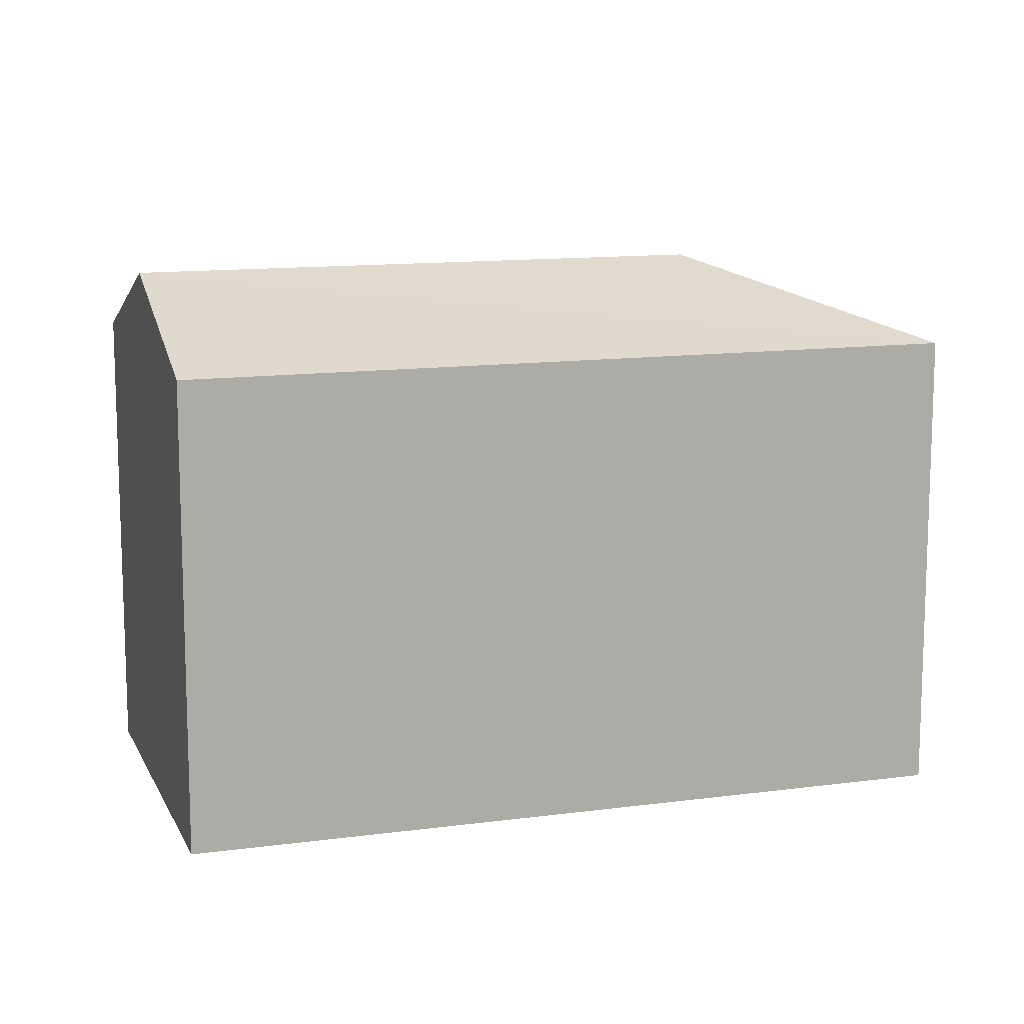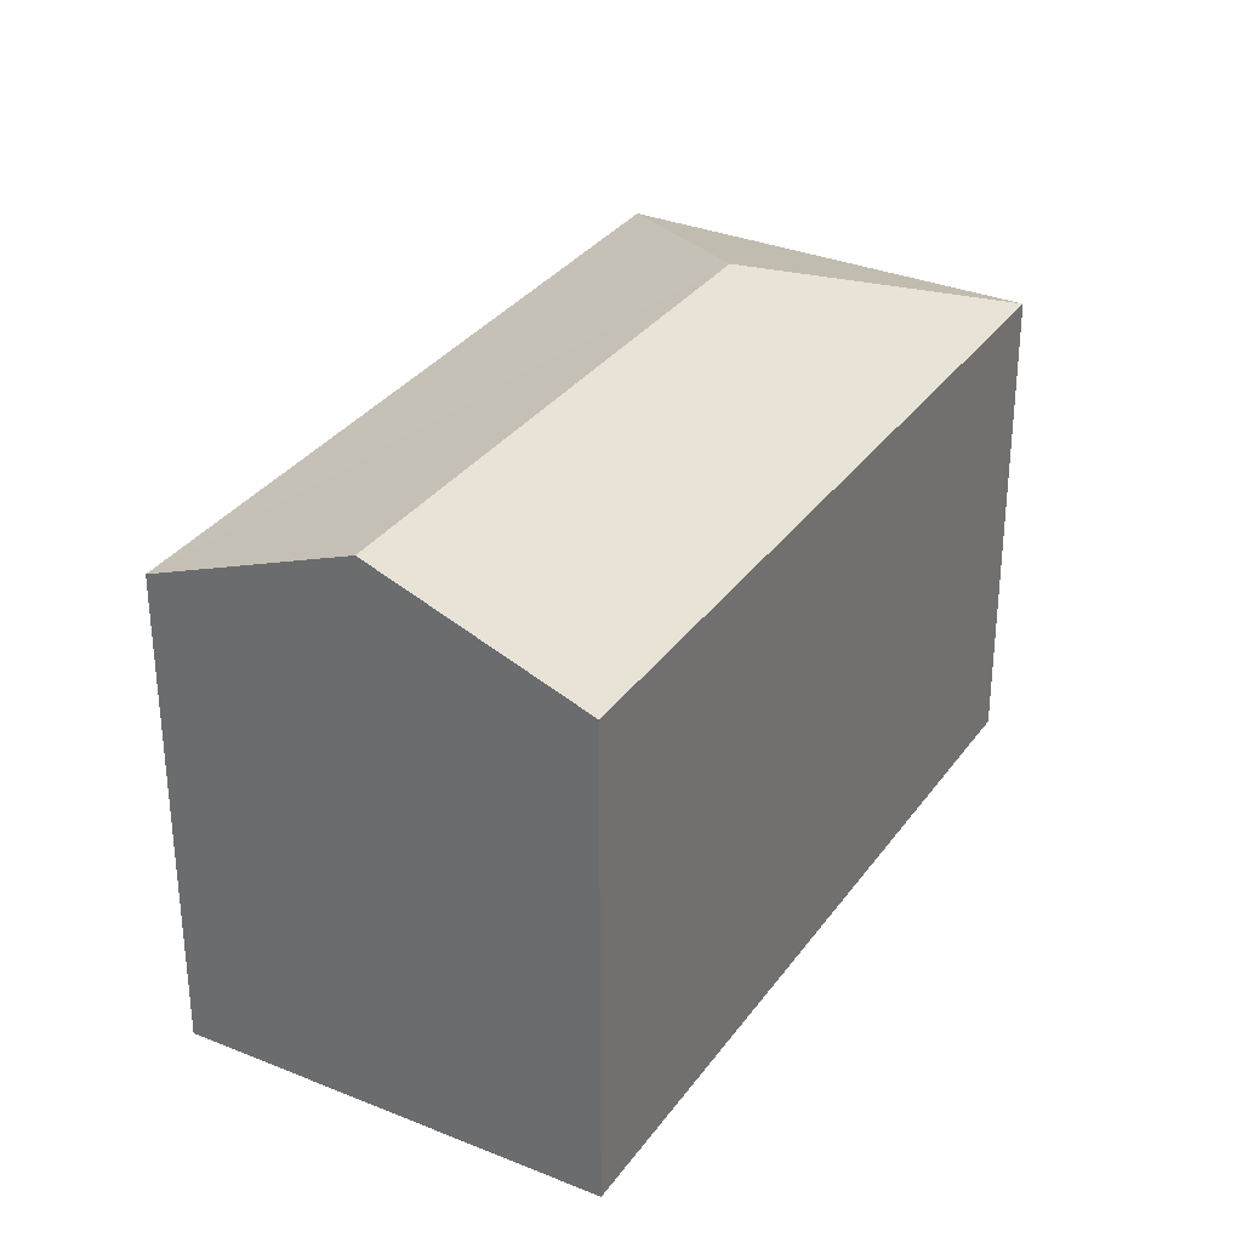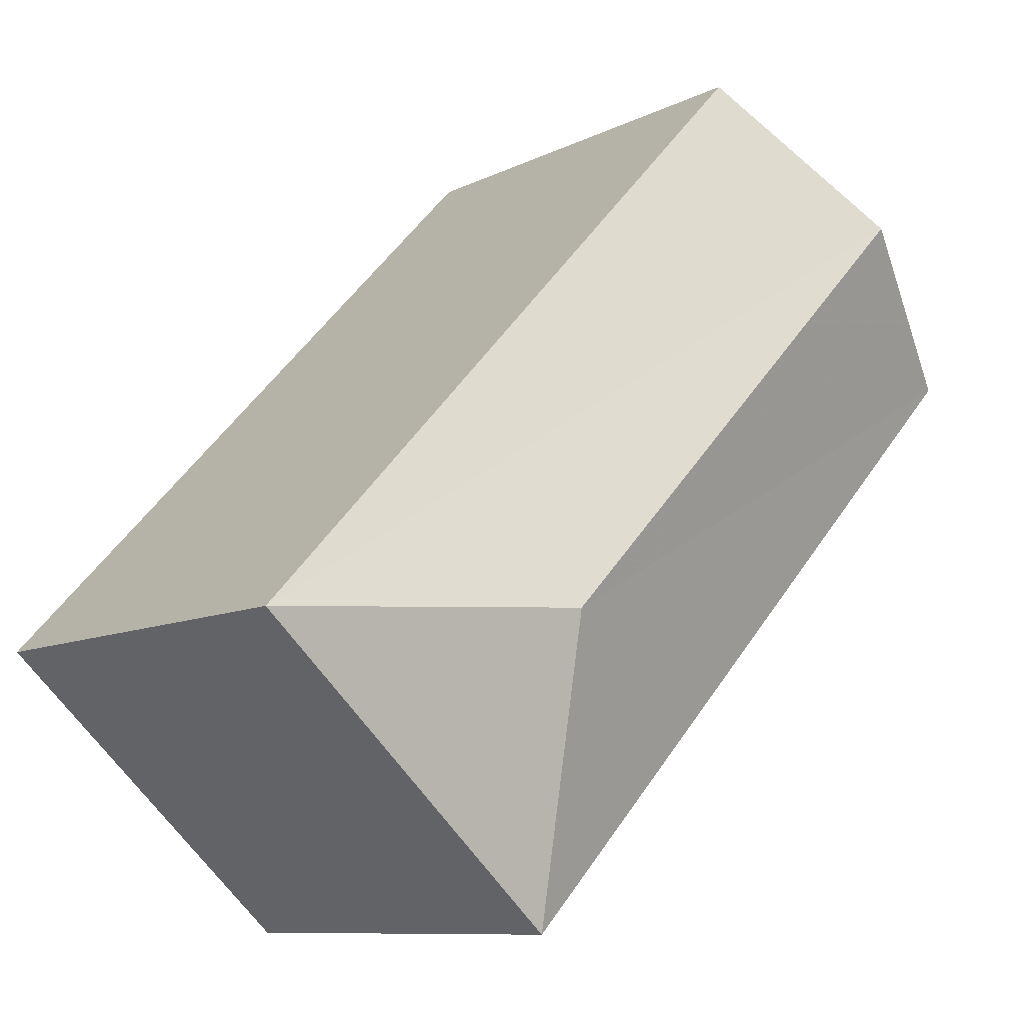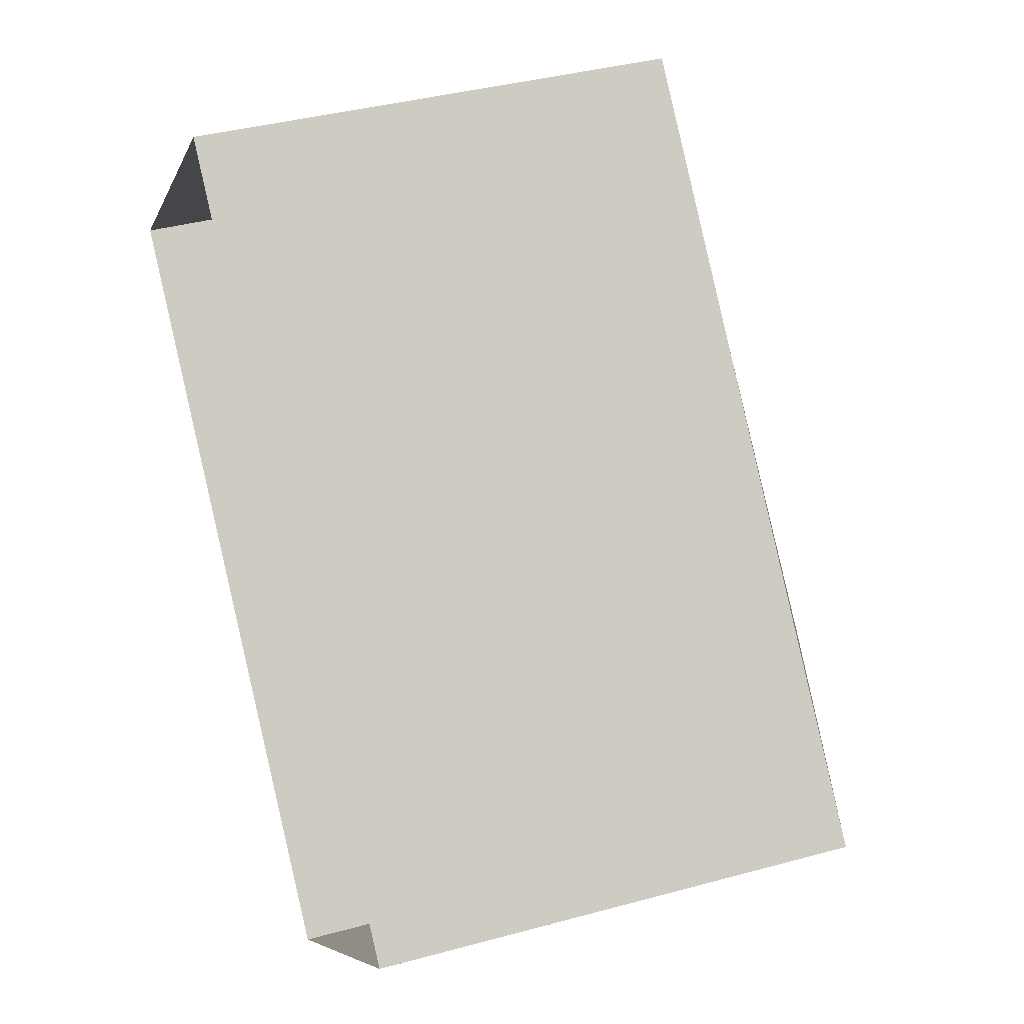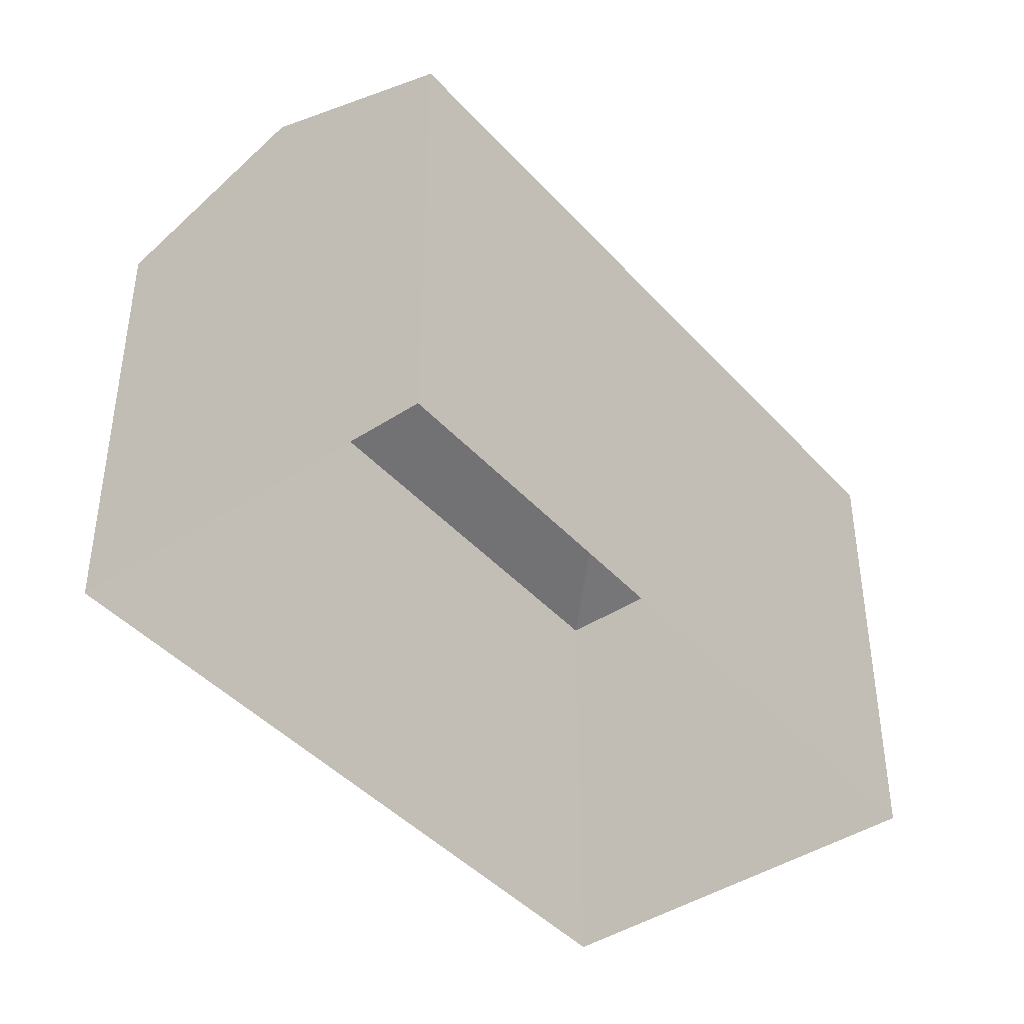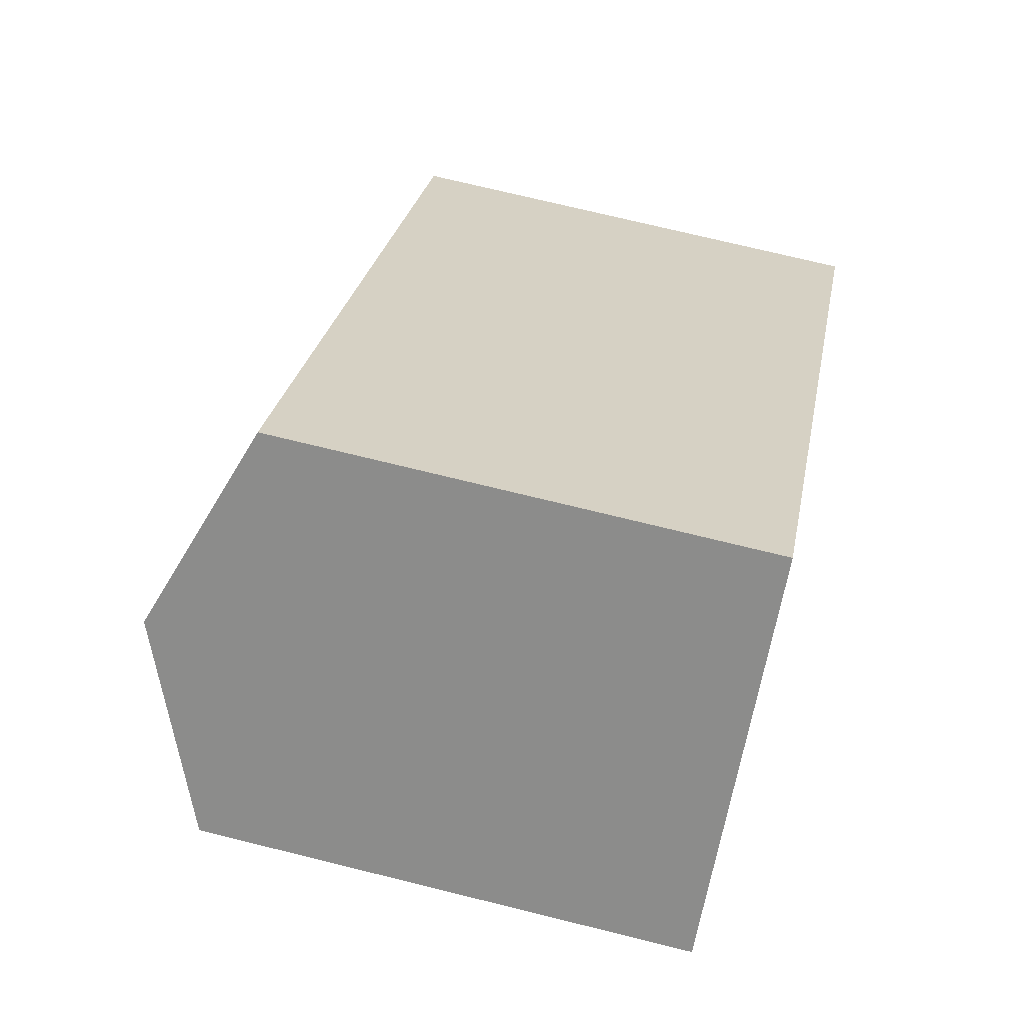
<metadata>
{"format":"obj","ext":"obj","renderer":"f3d","projection":"perspective","resolution":1024,"background":"white","views":[{"elev":12.5,"azim":-150.4,"up":"+Z"},{"elev":32.3,"azim":166.8,"up":"+Z"},{"elev":-9.4,"azim":-37.7,"up":"+Y"},{"elev":38.4,"azim":-109.1,"up":"+Y"},{"elev":-42.6,"azim":175.3,"up":"+Z"},{"elev":72.1,"azim":103.9,"up":"+Y"}]}
</metadata>
<code>
v 1.266e+04 -1.567e+04 20.95
v 1.266e+04 -1.567e+04 20.95
v 1.265e+04 -1.568e+04 20.95
v 1.265e+04 -1.568e+04 20.95
v 1.266e+04 -1.567e+04 27.1
v 1.265e+04 -1.568e+04 28.12
v 1.265e+04 -1.568e+04 27.1
v 1.266e+04 -1.567e+04 28.12
v 1.265e+04 -1.568e+04 27.1
v 1.266e+04 -1.567e+04 27.1
f 1 2 3
f 4 1 3
f 5 6 7
f 8 6 5
f 6 8 9
f 9 8 10
f 6 9 7
f 8 5 10
f 9 4 3
f 7 9 3
f 9 1 4
f 9 10 1
f 10 2 1
f 10 5 2
f 7 3 2
f 5 7 2

</code>
